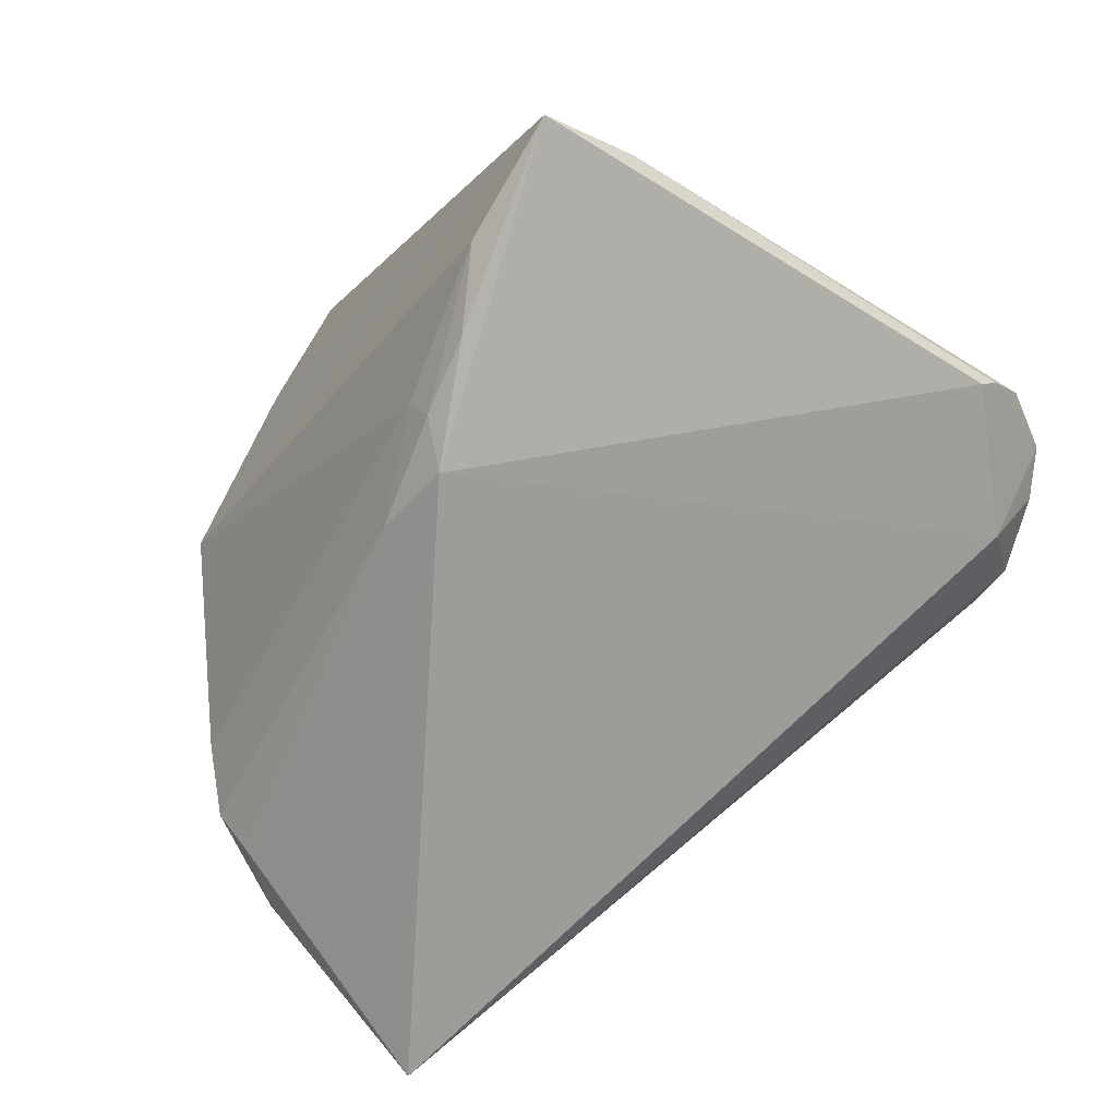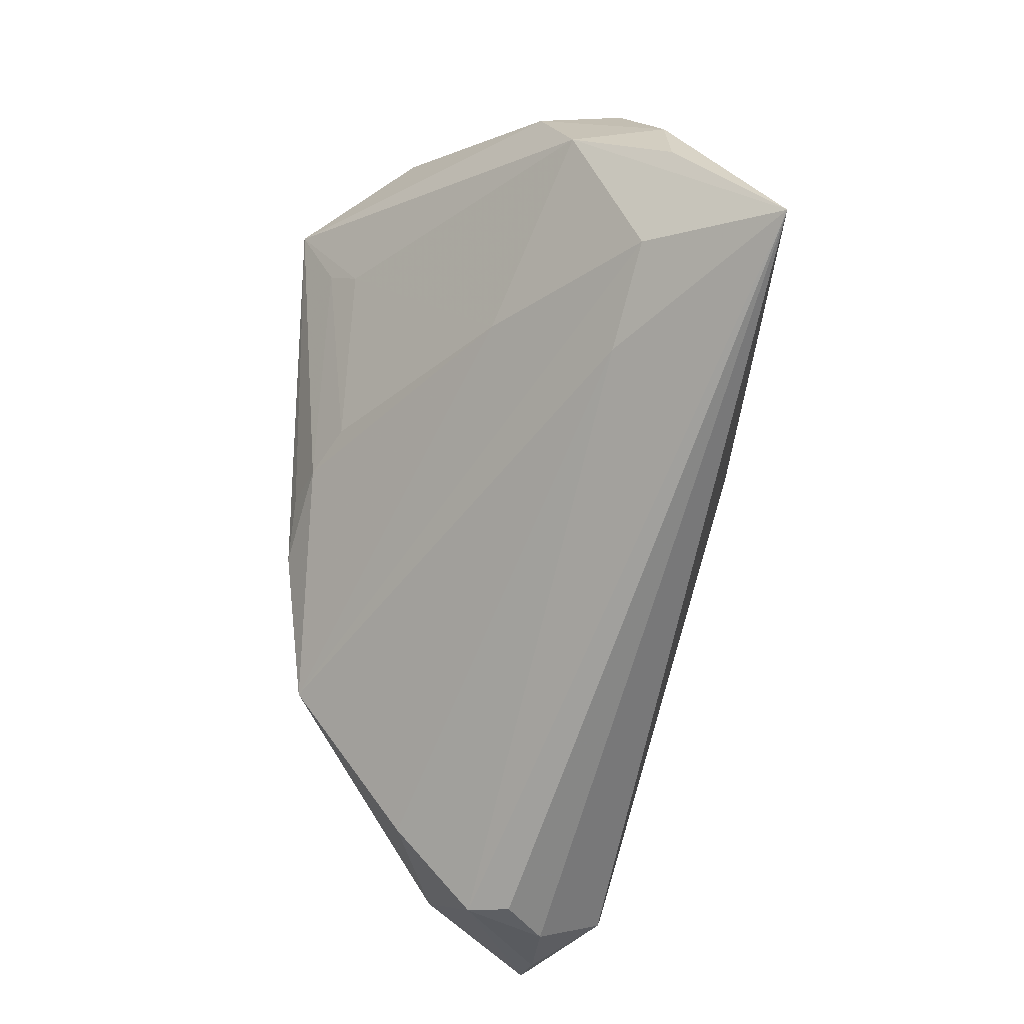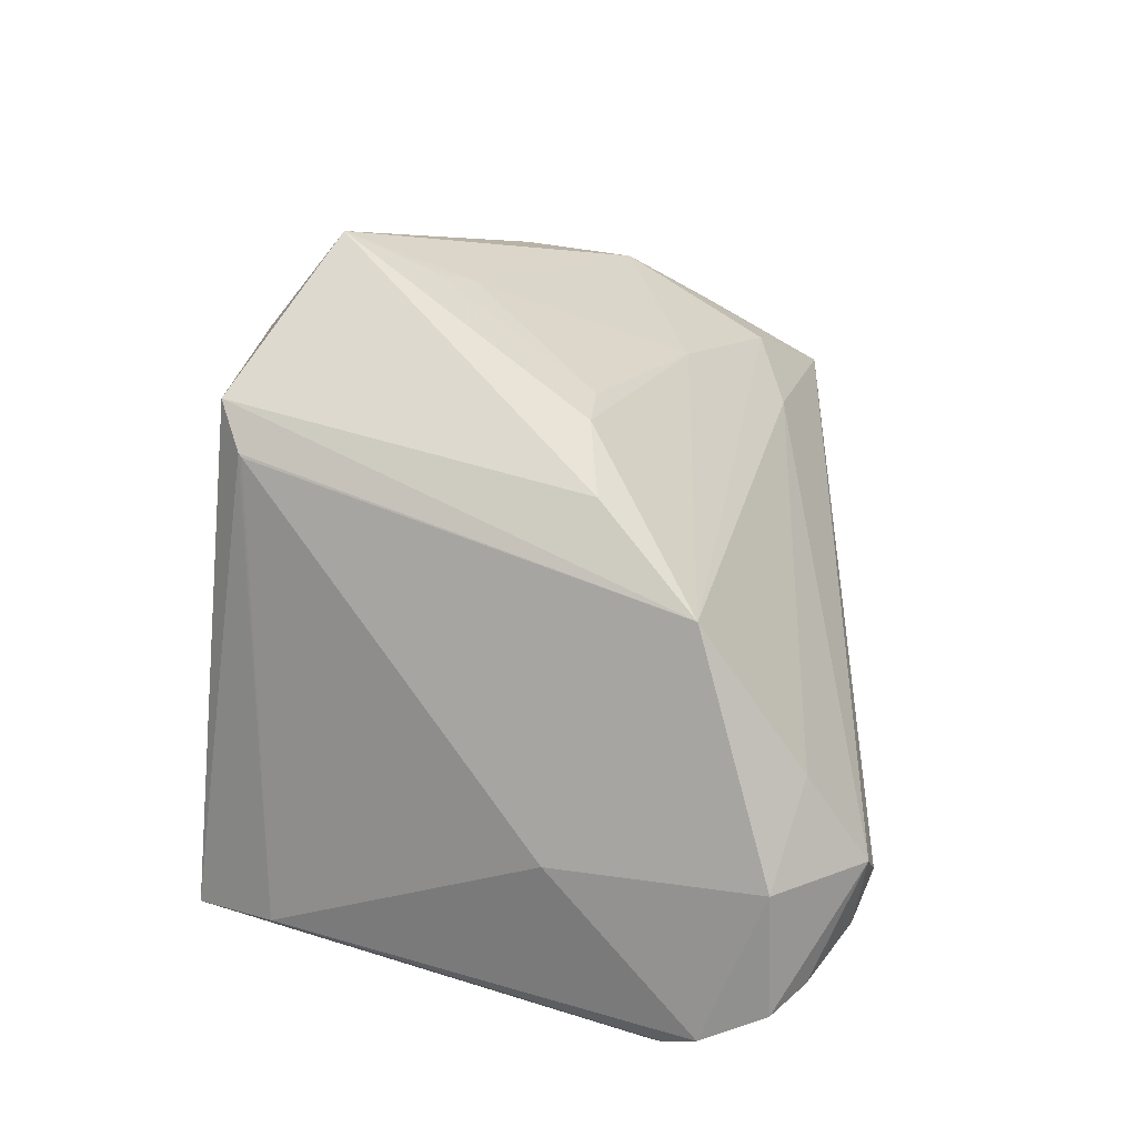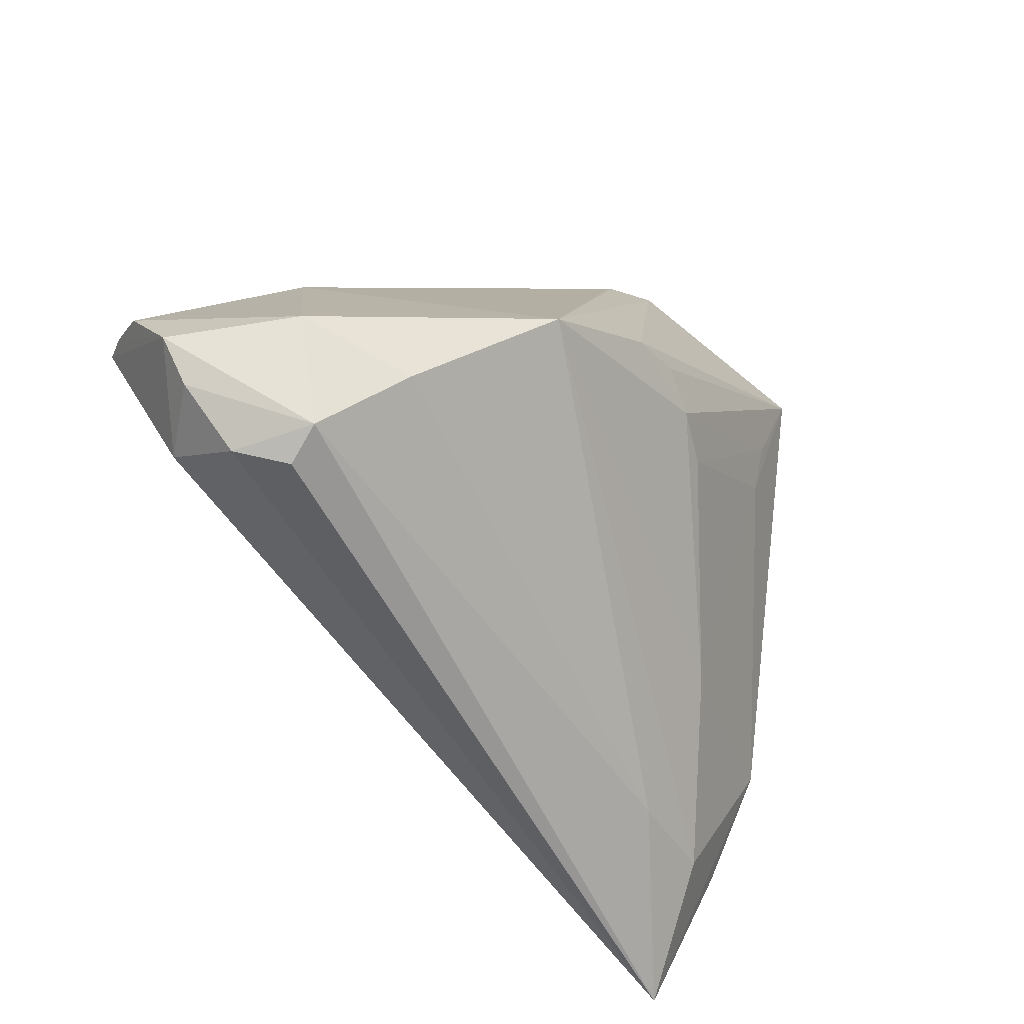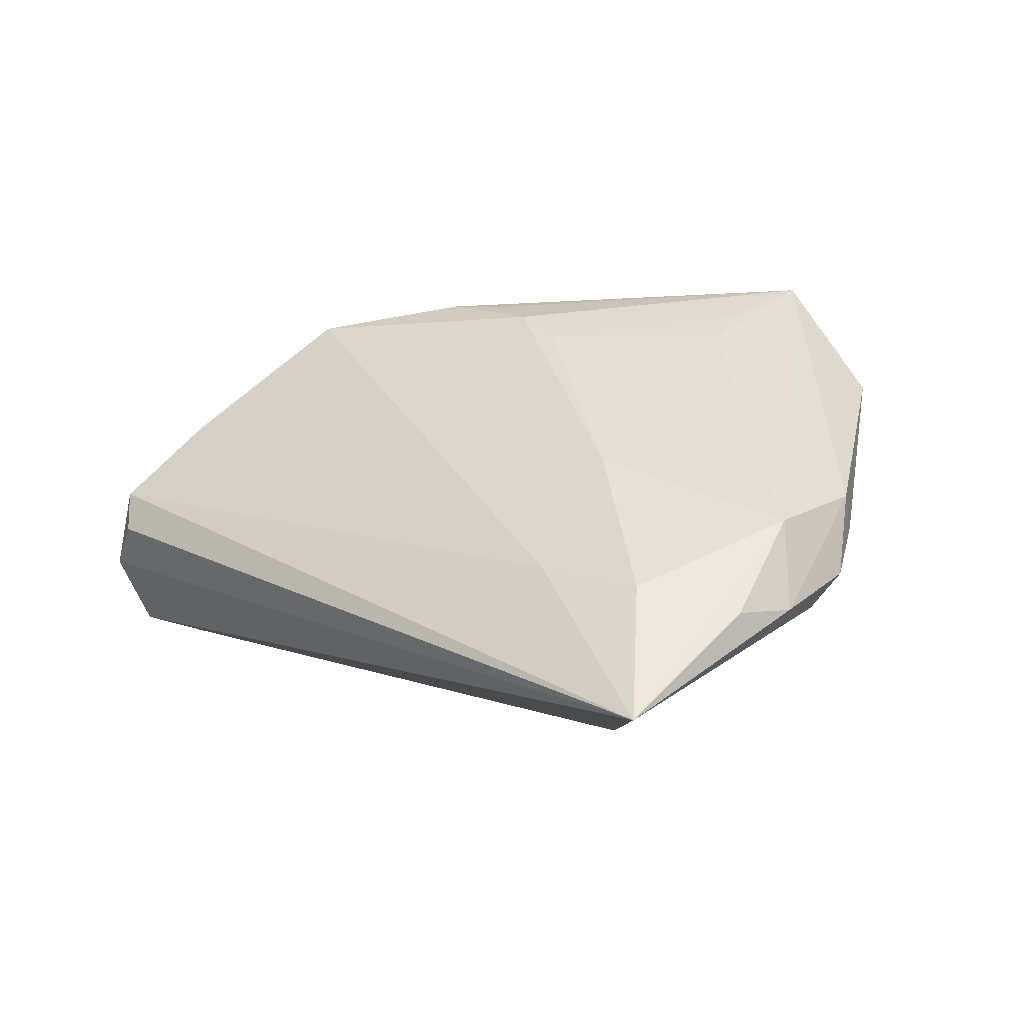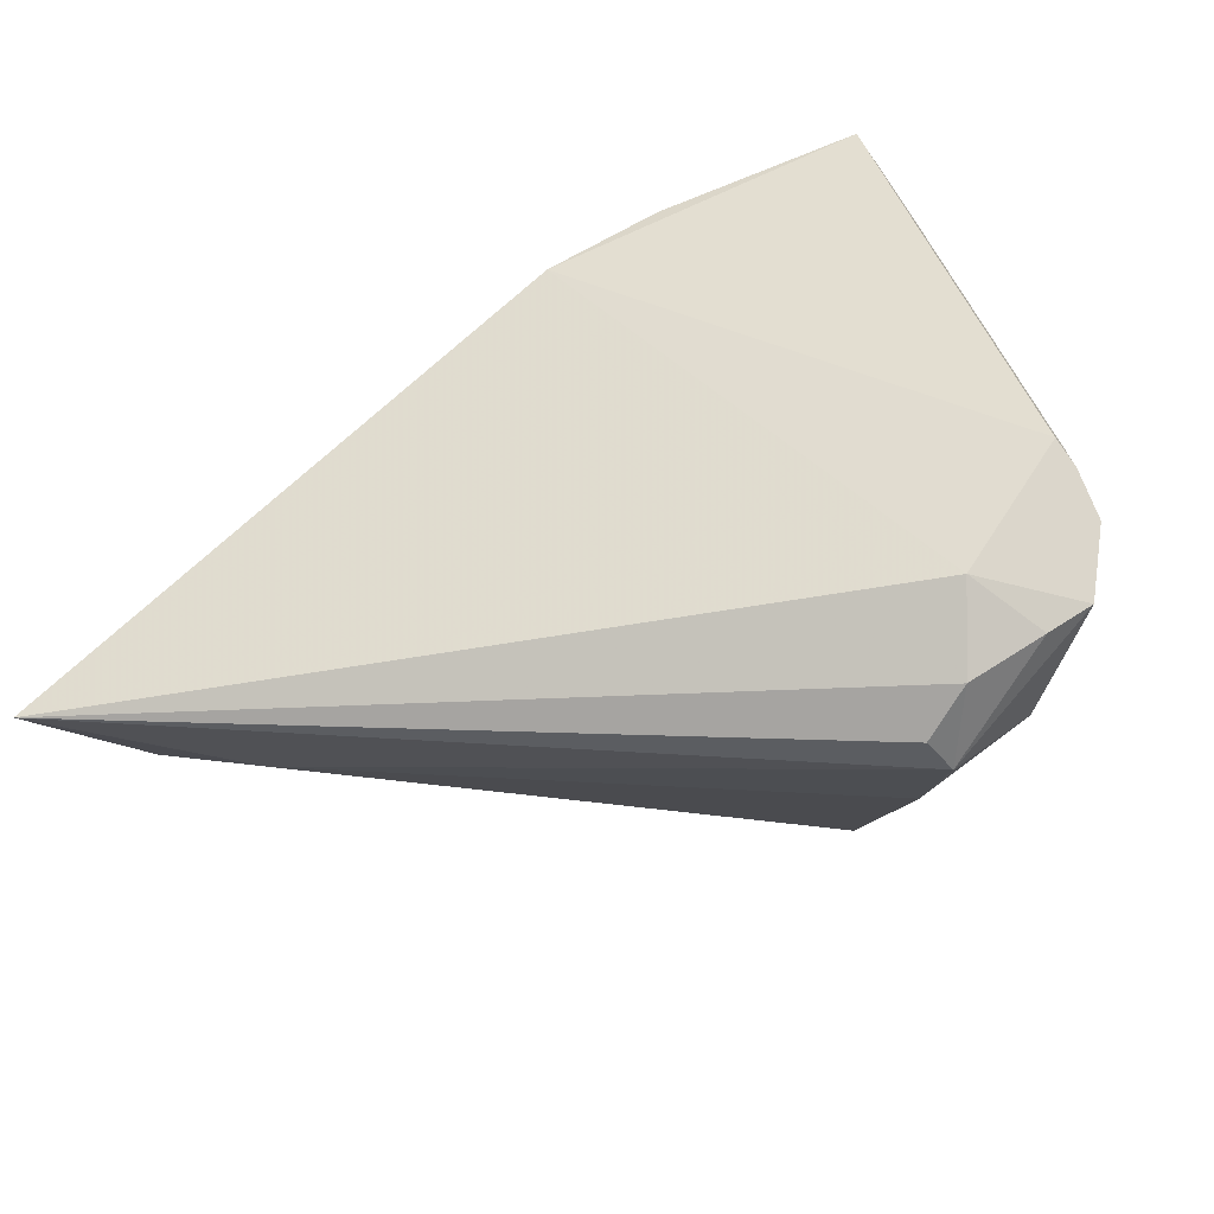
<metadata>
{"format":"obj","ext":"obj","renderer":"f3d","projection":"perspective","resolution":1024,"background":"white","views":[{"elev":-74.6,"azim":-134.2,"up":"+Z"},{"elev":-61.8,"azim":85.3,"up":"+Y"},{"elev":59.7,"azim":-81.4,"up":"+Z"},{"elev":-67.5,"azim":-46.9,"up":"+Y"},{"elev":-3.0,"azim":50.8,"up":"+Z"},{"elev":-54.4,"azim":-160.4,"up":"+Y"}]}
</metadata>
<code>
v 0.0009191 -0.00254 0.03259
v 0.05251 0.0108 0.003583
v -0.005762 -0.007002 0.03296
v 0.0375 -0.0271 -0.005833
v 0.01684 0.03693 0.02675
v -0.05193 -0.03445 -0.002432
v -0.05274 -0.02058 -0.01368
v -0.04683 -0.03836 -0.003436
v -0.02369 0.03582 -0.0233
v -0.004682 0.02784 -0.02252
v -0.03419 -0.04369 0.005837
v -0.0382 -0.04303 -0.003707
v 0.05463 0.001812 -0.01063
v -0.003084 0.03618 0.02737
v -0.006033 0.02585 -0.02634
v -0.05395 -0.02244 -0.01073
v 0.04974 -0.02281 -0.008236
v -0.03272 -0.04474 0.0007716
v -0.002416 0.02046 -0.02861
v 0.0377 0.03102 0.02014
v -0.01545 0.02937 -0.02694
v 0.02744 0.01318 0.02674
v -0.04241 -0.0325 0.01067
v -0.002643 0.03665 0.02757
v 0.058 -0.03096 -0.02342
v 0.058 -0.00551 -0.01096
v 0.058 -0.01393 -0.01136
v 0.01276 -0.004267 0.0268
v 0.003232 0.03973 0.02994
v 0.02643 0.029 0.03496
v -0.0396 0.03973 -0.02375
v 0.03349 -0.0137 0.008312
v -0.04305 0.029 -0.01798
v -0.0407 -0.005643 0.005847
v 0.05108 0.01305 -0.0003812
v -0.02883 -0.03503 0.01556
v -0.05482 -0.02639 -0.006259
v -0.04108 -0.03642 -0.01165
v 0.0551 0.006701 -0.006372
v 0.02543 0.01789 0.03029
v 0.05497 -0.00314 -1.158e-05
v -0.01863 -0.02034 0.02994
v 0.007757 0.02005 -0.02432
v 0.006438 -0.004437 0.03032
f 34 33 37
f 29 31 24
f 31 33 24
f 24 42 29
f 38 25 12
f 13 25 43
f 43 25 19
f 19 7 31
f 19 25 38
f 38 7 19
f 33 34 14
f 14 24 33
f 14 34 42
f 42 24 14
f 17 32 42
f 20 30 2
f 42 32 44
f 37 33 16
f 16 33 31
f 31 7 16
f 23 34 37
f 42 34 23
f 6 7 38
f 6 23 37
f 37 16 6
f 6 16 7
f 25 13 26
f 15 10 43
f 43 19 15
f 32 17 41
f 2 30 41
f 41 26 2
f 41 17 25
f 29 30 5
f 30 20 5
f 5 31 29
f 5 20 31
f 31 20 9
f 9 20 10
f 10 15 9
f 43 10 35
f 10 20 35
f 35 20 2
f 42 44 3
f 29 42 3
f 3 30 29
f 32 41 22
f 22 41 30
f 38 12 8
f 8 6 38
f 11 8 12
f 23 6 11
f 6 8 11
f 25 26 27
f 27 41 25
f 26 41 27
f 31 9 21
f 21 9 15
f 21 19 31
f 21 15 19
f 39 13 43
f 43 35 39
f 39 26 13
f 2 26 39
f 39 35 2
f 1 44 30
f 30 3 1
f 1 3 44
f 30 44 40
f 40 22 30
f 42 23 36
f 23 11 36
f 18 12 25
f 25 11 18
f 18 11 12
f 28 40 44
f 22 40 28
f 28 44 32
f 32 22 28
f 4 11 25
f 4 36 11
f 25 17 4
f 42 36 4
f 4 17 42

</code>
